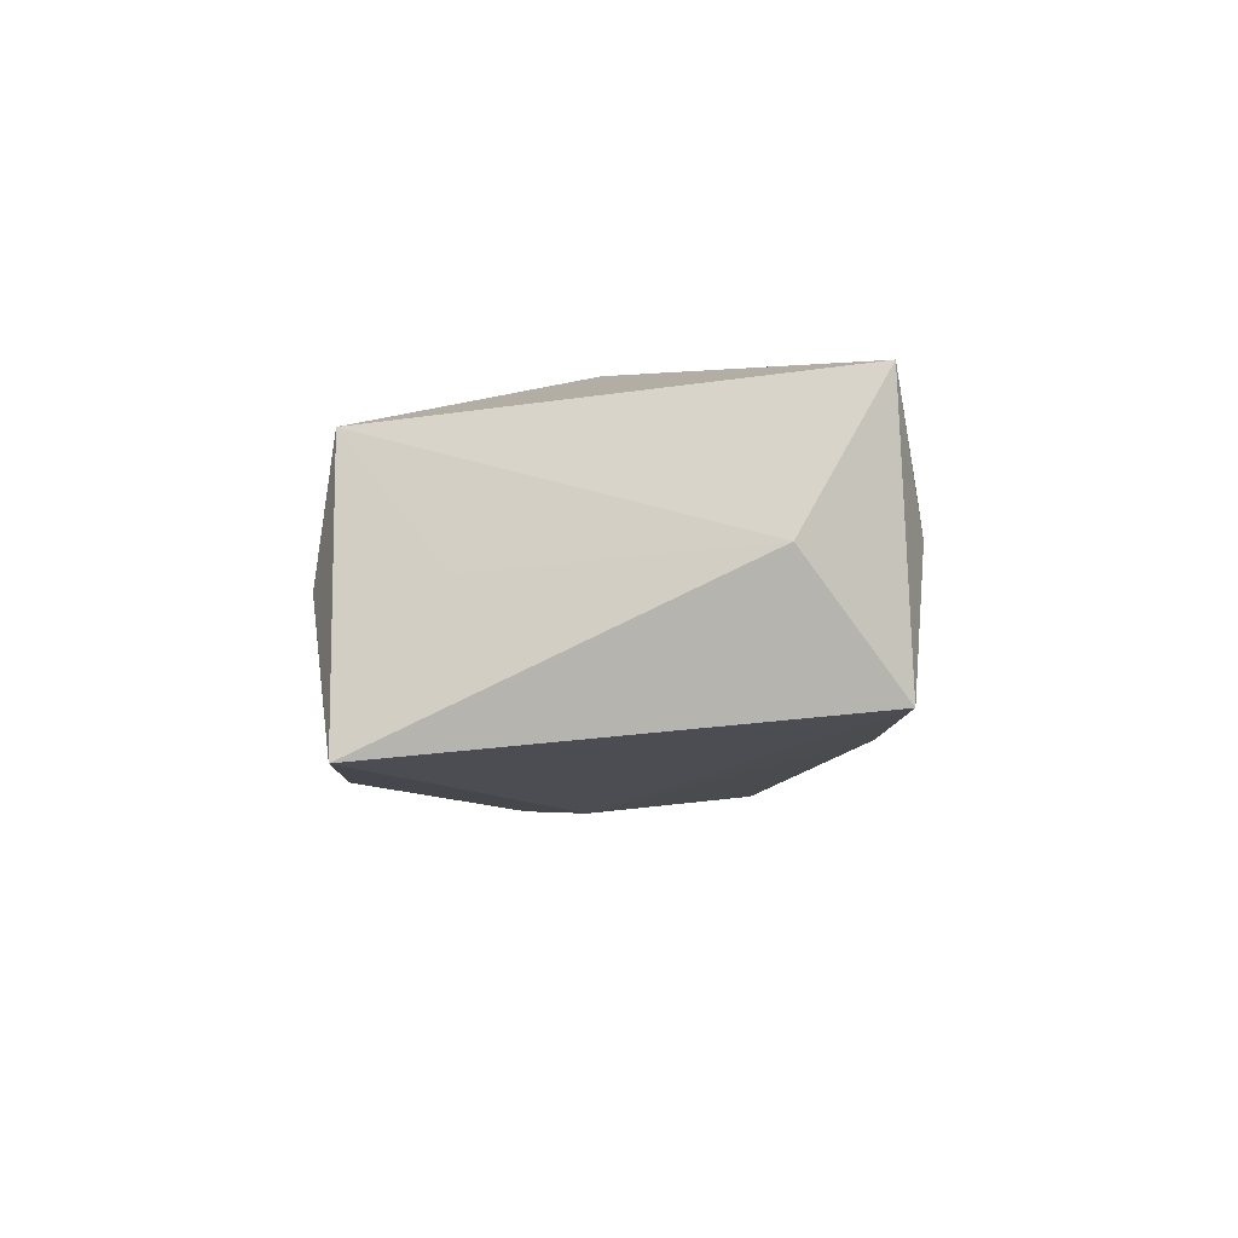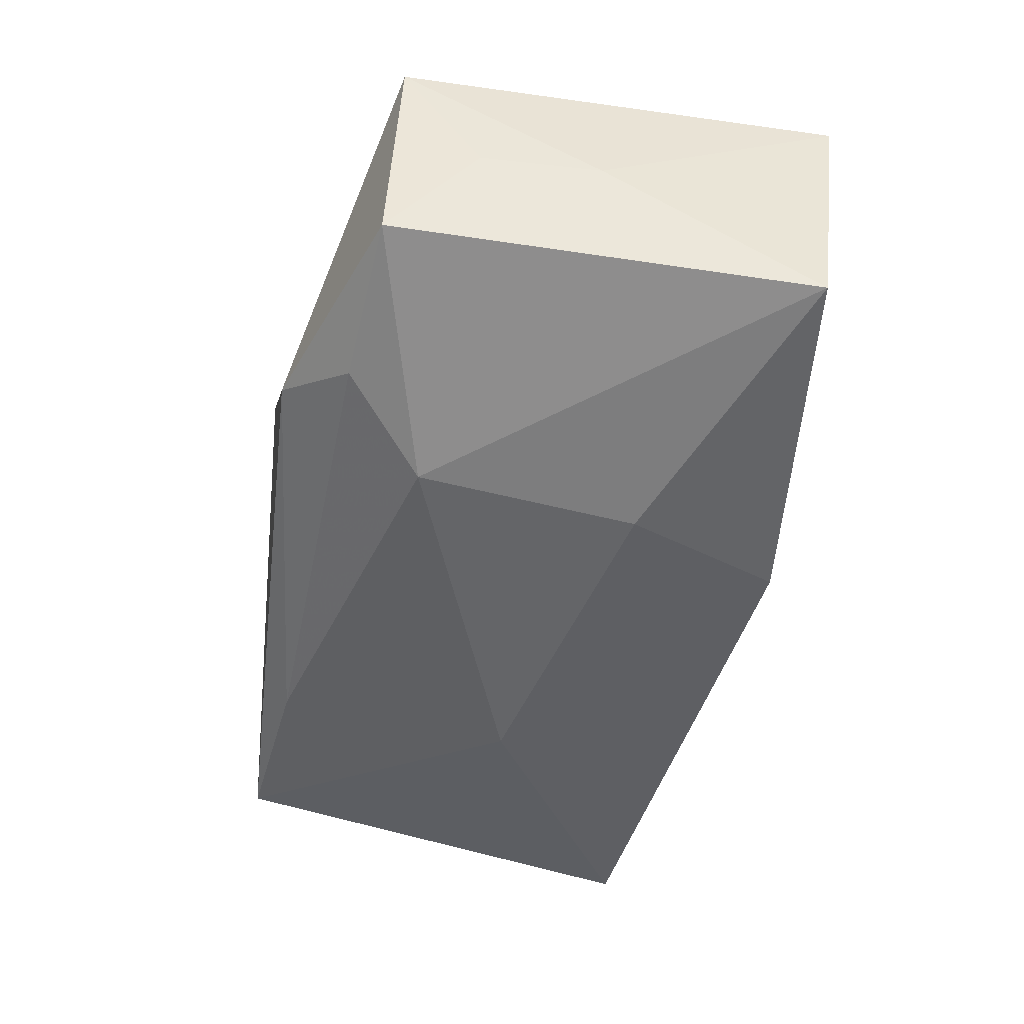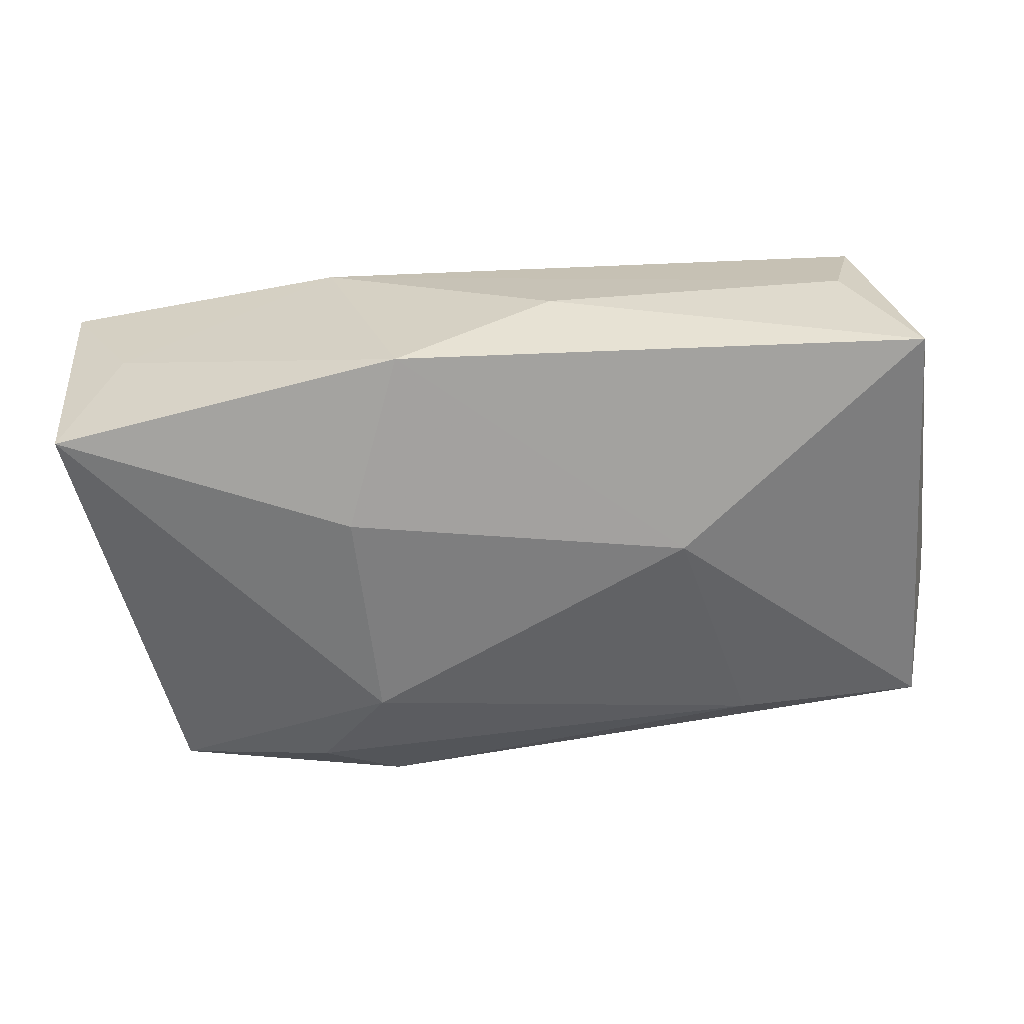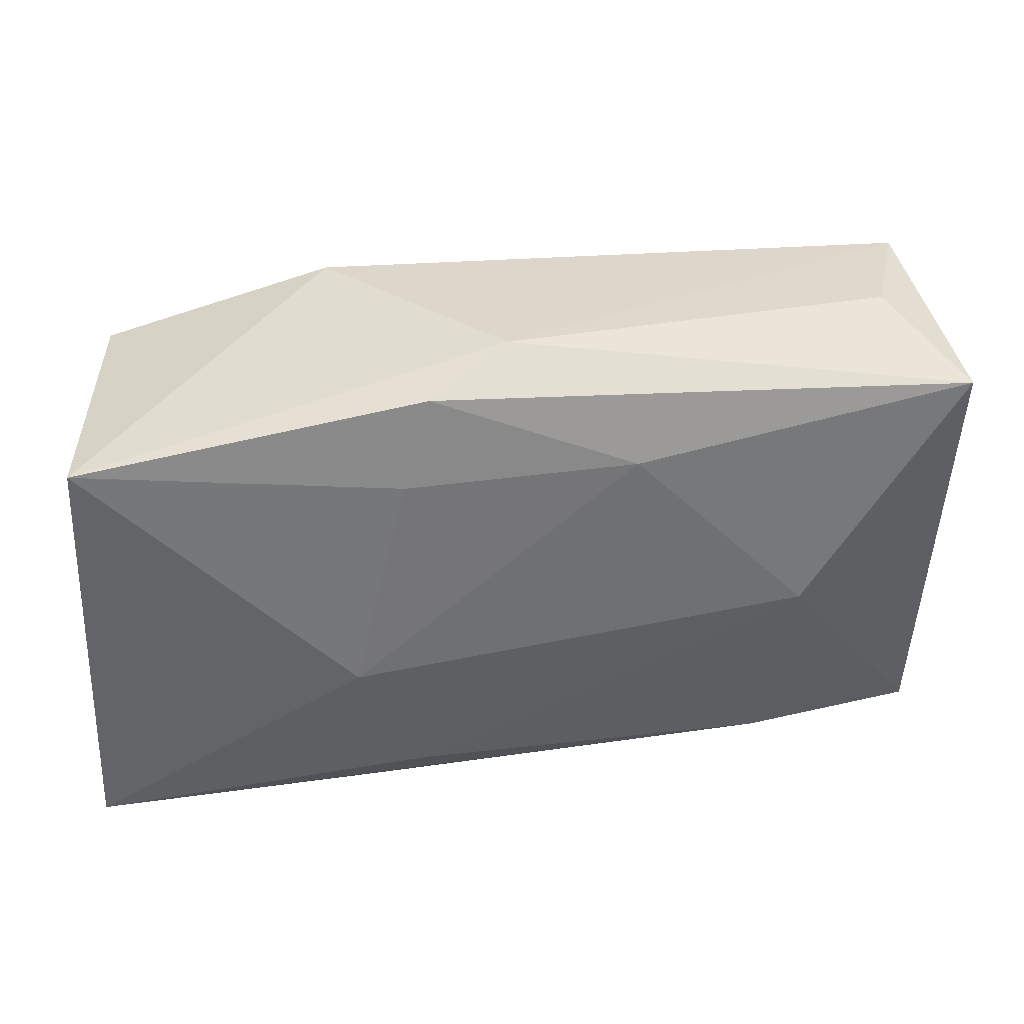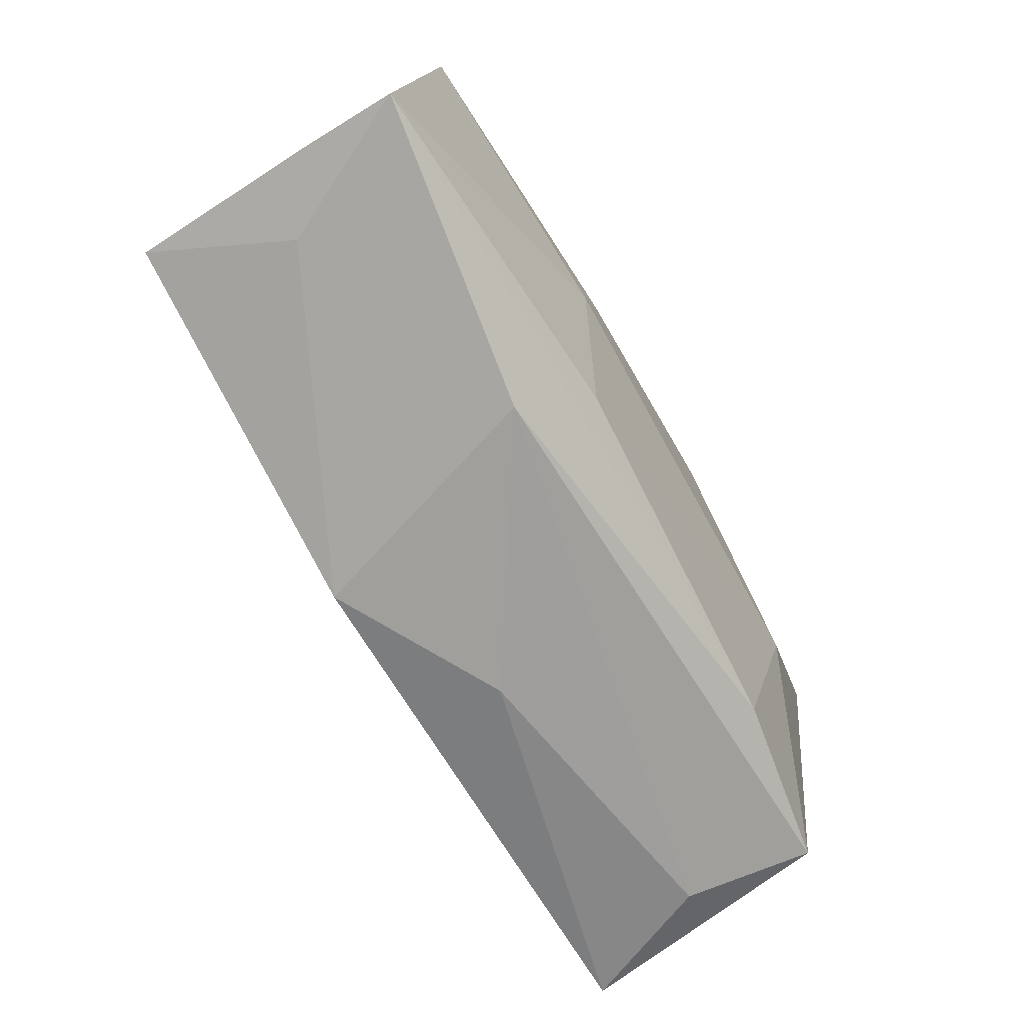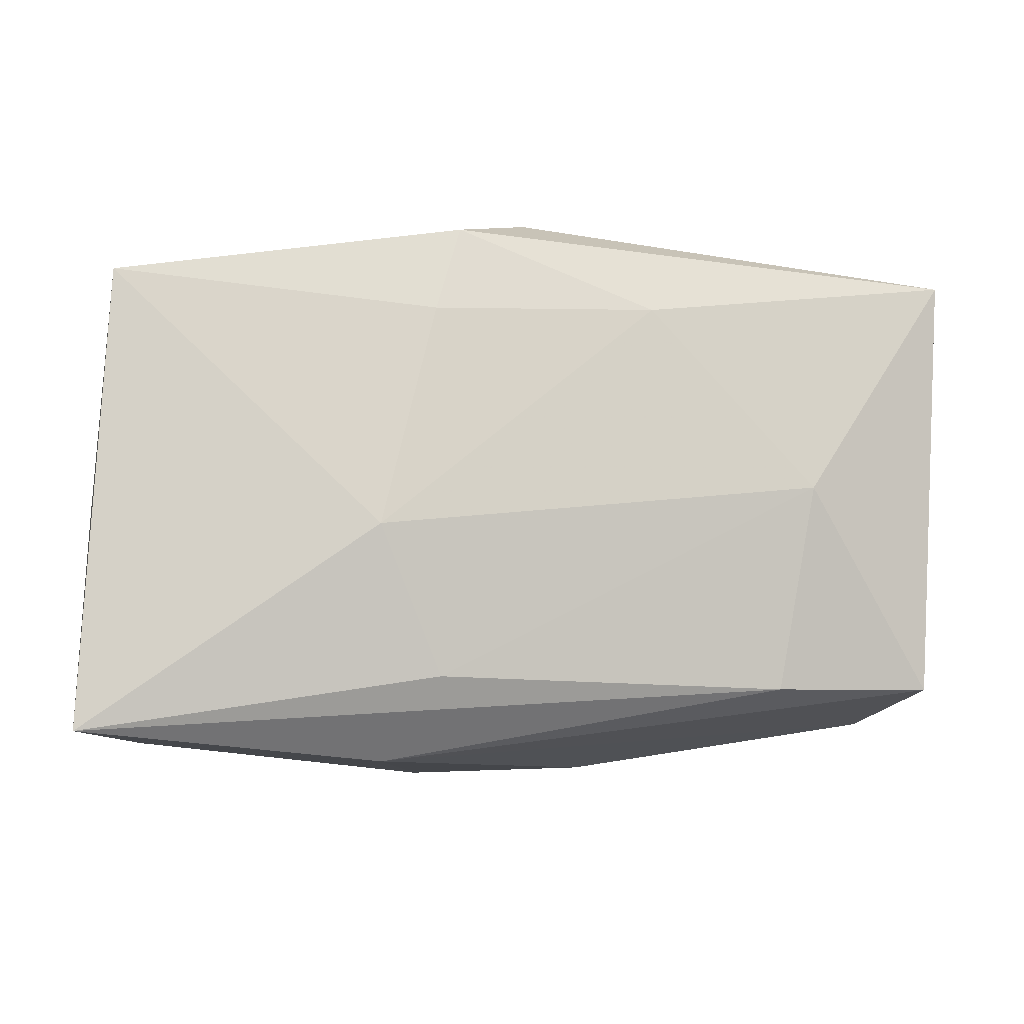
<metadata>
{"format":"obj","ext":"obj","renderer":"f3d","projection":"perspective","resolution":1024,"background":"white","views":[{"elev":-4.2,"azim":93.3,"up":"+Z"},{"elev":-50.6,"azim":-99.1,"up":"+Z"},{"elev":-63.2,"azim":10.0,"up":"+Z"},{"elev":35.6,"azim":-6.7,"up":"+Y"},{"elev":-74.4,"azim":-61.4,"up":"+Y"},{"elev":-13.1,"azim":-14.6,"up":"+Y"}]}
</metadata>
<code>
v -0.03869 -0.02237 0.01012
v -0.02115 0.01759 -0.01102
v -0.009272 -0.01721 0.01243
v 0.00873 0.01529 0.01491
v -0.03242 -0.02181 -0.00176
v -0.001349 0.02413 0.009147
v -0.01038 0.01403 0.01442
v 0.03663 0.02012 0.01341
v -0.008112 0.02165 0.01339
v -0.03732 0.01584 0.0123
v 0.02106 -0.01709 0.01151
v -0.01392 0.01061 -0.01475
v -0.01498 -0.005108 0.01491
v 0.01591 -0.001242 -0.0159
v -0.00601 -0.0225 -0.0136
v 0.007538 -0.02245 -0.005676
v -0.03468 0.01645 -0.008829
v -0.03761 -0.001498 -0.0001041
v 0.03782 -0.008463 -0.0003621
v -0.01311 -0.02375 0.006891
v 0.01922 0.01946 -0.01064
v 0.02335 0.0002599 0.01491
v 0.03345 -0.01817 -0.001183
v 0.03548 0.02126 -0.008949
v -0.03712 -0.01962 -0.01309
v -0.03674 0.008794 0.0007496
v 0.03175 0.02216 0.002141
v 0.03901 0.01348 0.001455
v 0.03901 -0.01601 -0.01252
v 0.03559 -0.01635 0.009538
v -0.01272 -0.008519 -0.01602
v -0.01536 0.02317 -0.006759
f 26 10 17
f 24 29 14
f 28 29 24
f 28 30 19
f 19 29 28
f 30 29 19
f 13 22 4
f 8 30 28
f 8 22 30
f 8 4 22
f 28 24 8
f 3 22 13
f 13 10 1
f 1 3 13
f 23 29 30
f 30 20 23
f 25 31 15
f 14 29 15
f 15 31 14
f 21 24 14
f 7 10 13
f 13 4 7
f 27 24 6
f 6 8 27
f 27 8 24
f 4 8 9
f 10 7 9
f 9 7 4
f 6 10 9
f 9 8 6
f 11 20 30
f 30 22 11
f 22 3 11
f 11 1 20
f 3 1 11
f 25 1 18
f 18 1 10
f 10 26 18
f 17 25 18
f 18 26 17
f 20 1 5
f 5 15 20
f 5 1 25
f 25 15 5
f 29 23 16
f 16 15 29
f 16 23 20
f 20 15 16
f 12 25 17
f 12 21 14
f 12 31 25
f 14 31 12
f 24 21 32
f 17 10 32
f 6 24 32
f 32 10 6
f 21 12 2
f 2 32 21
f 2 12 17
f 17 32 2

</code>
